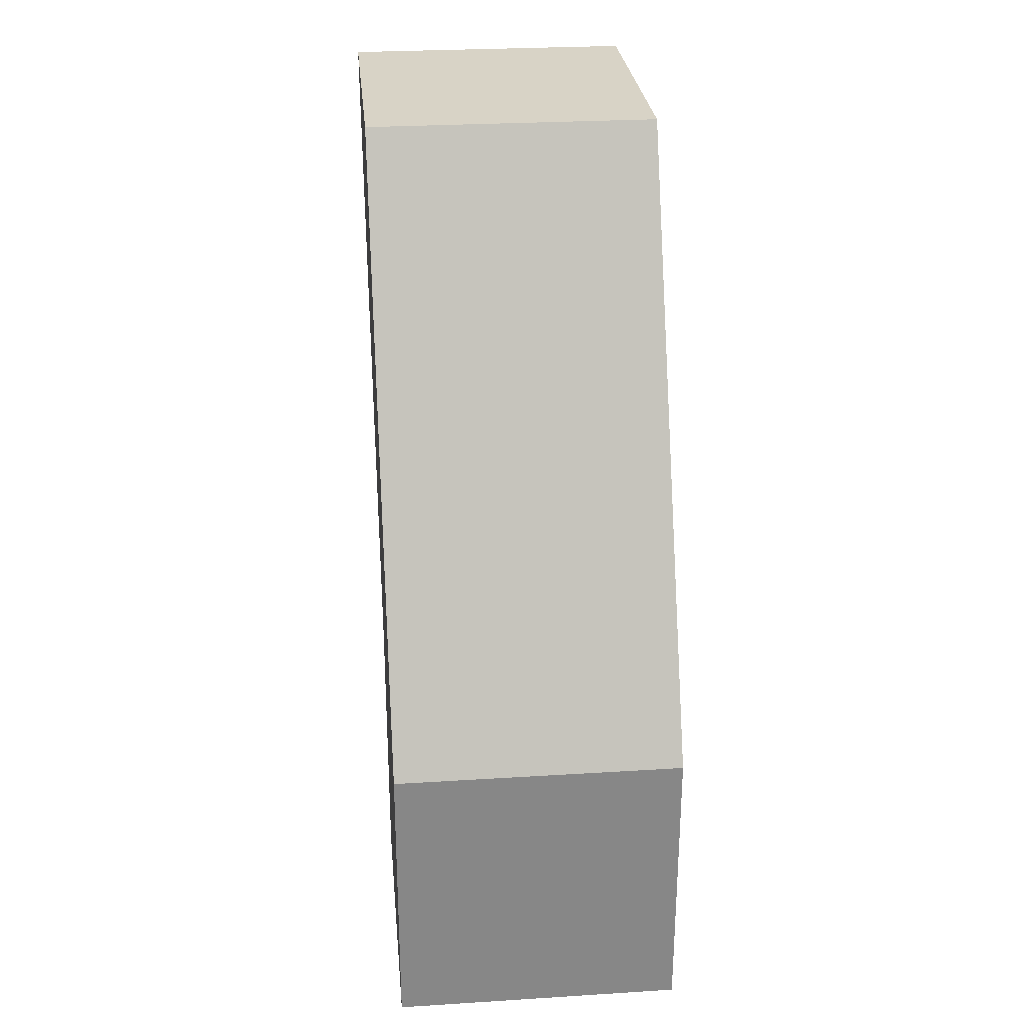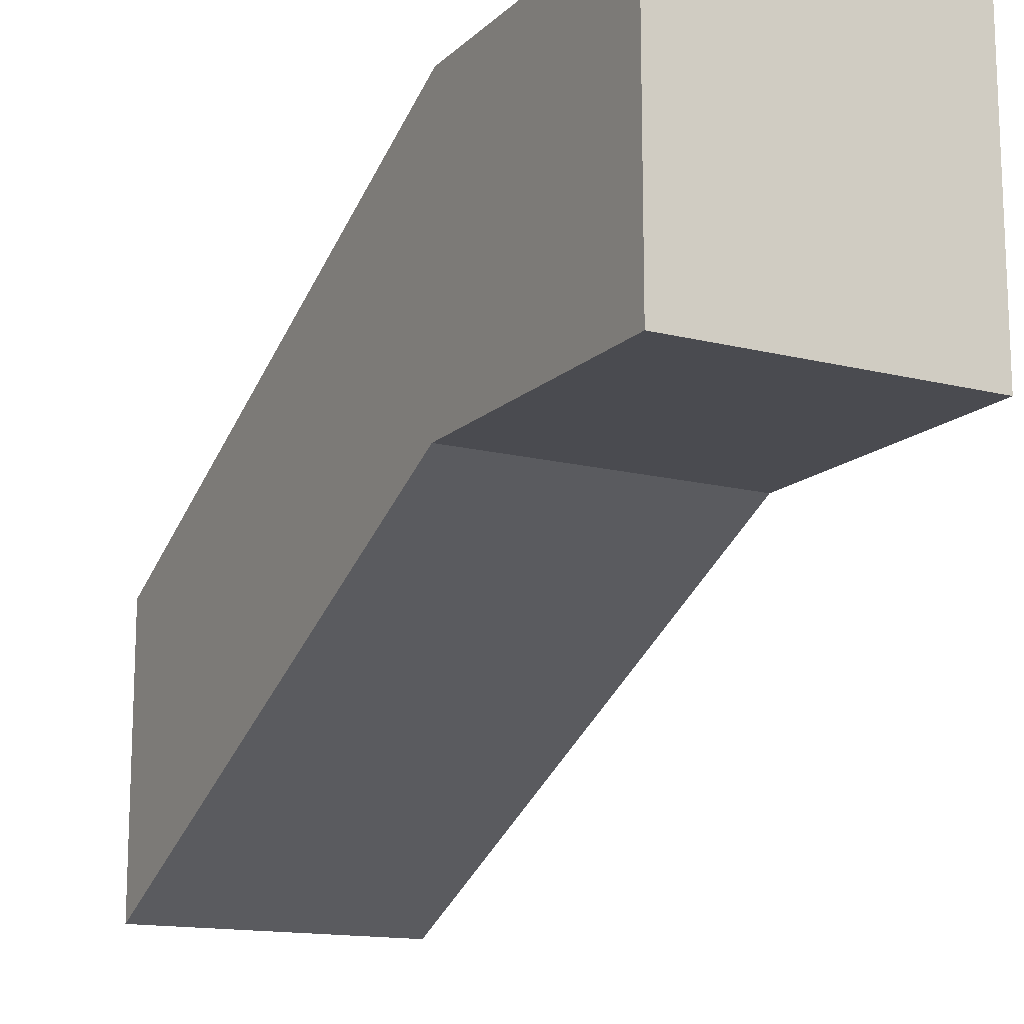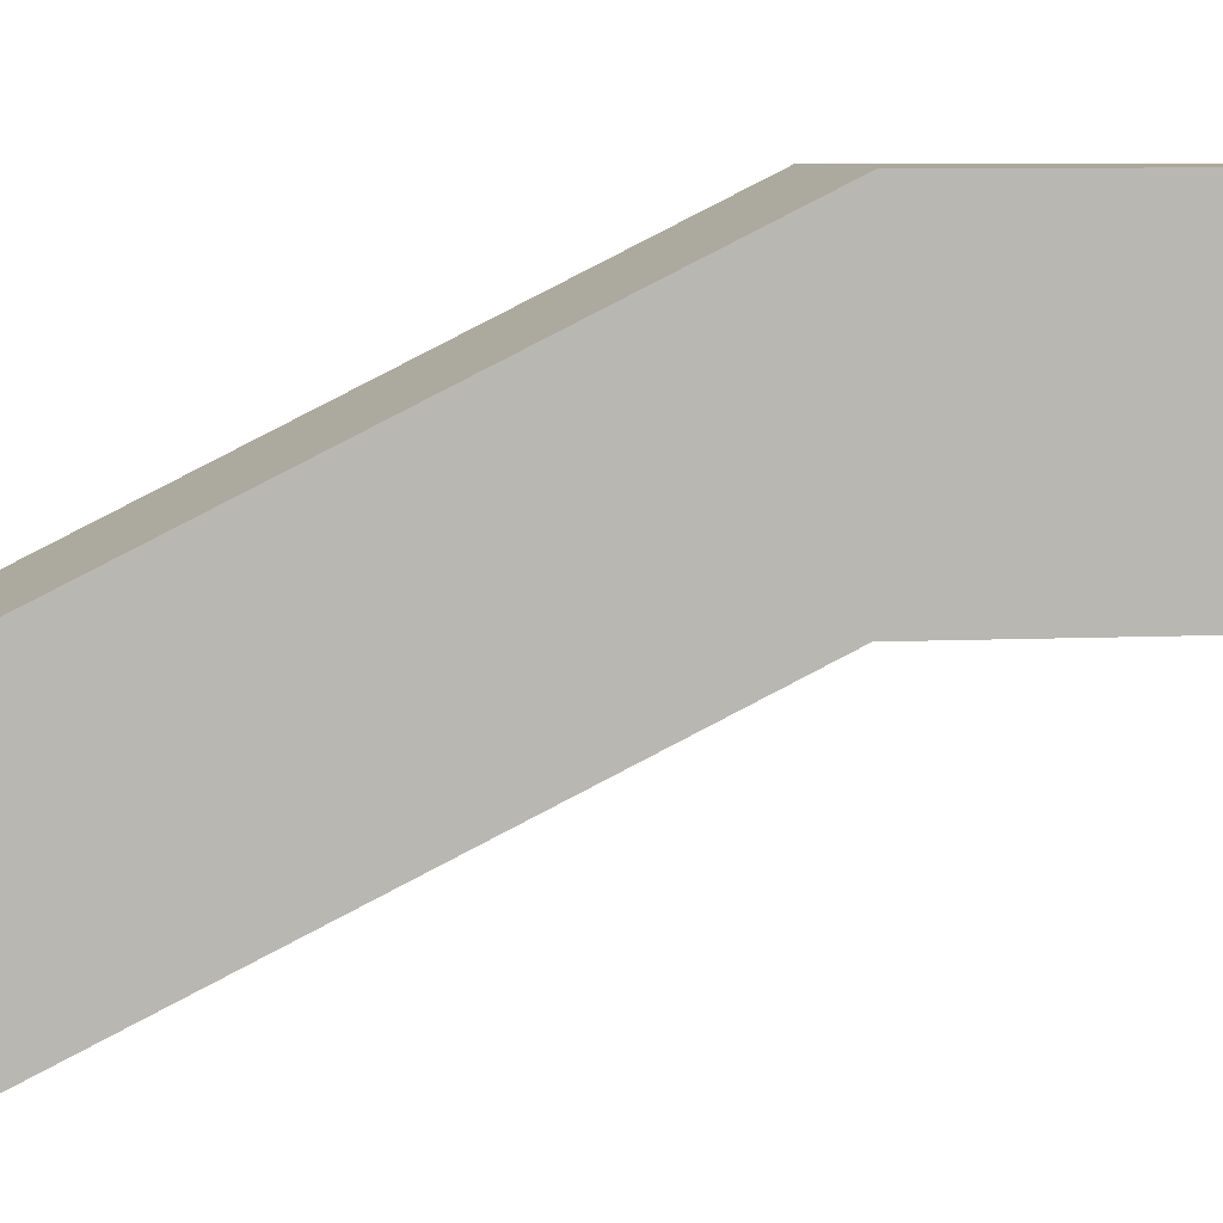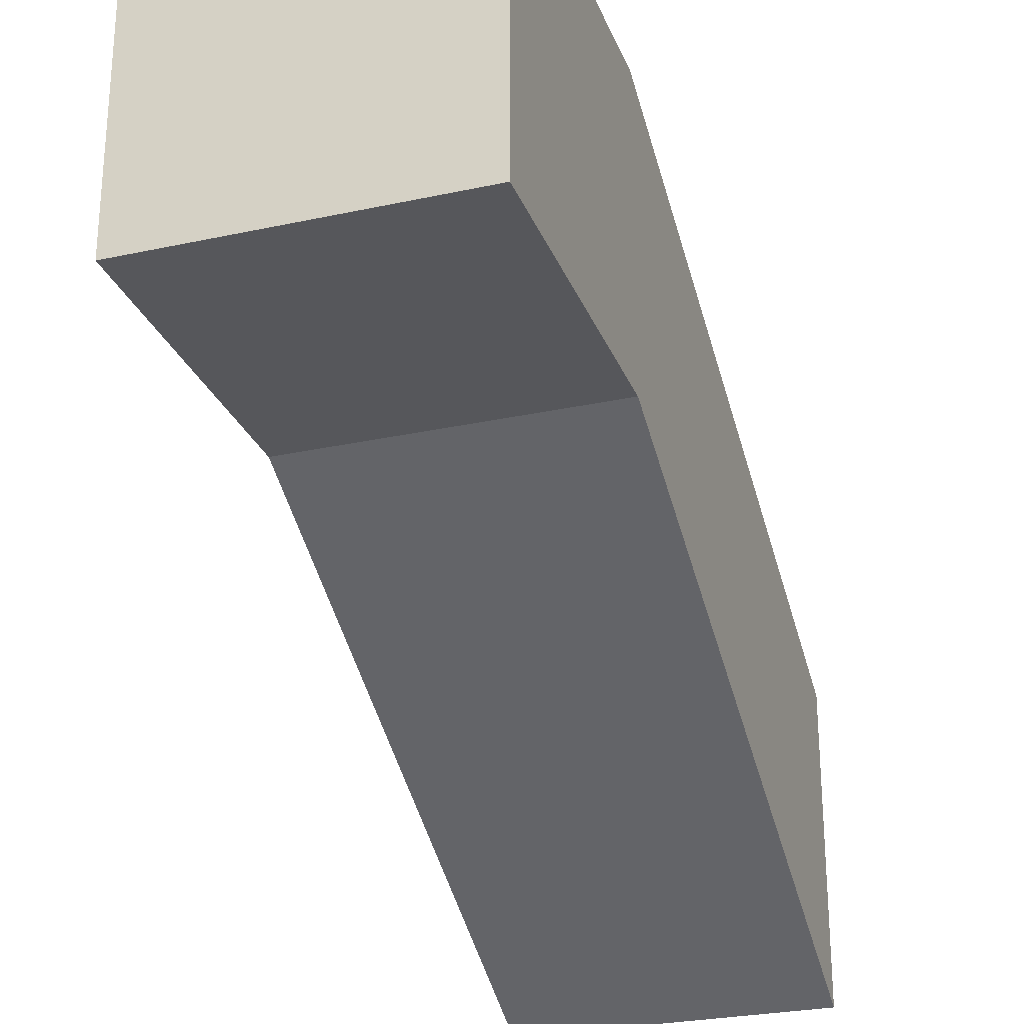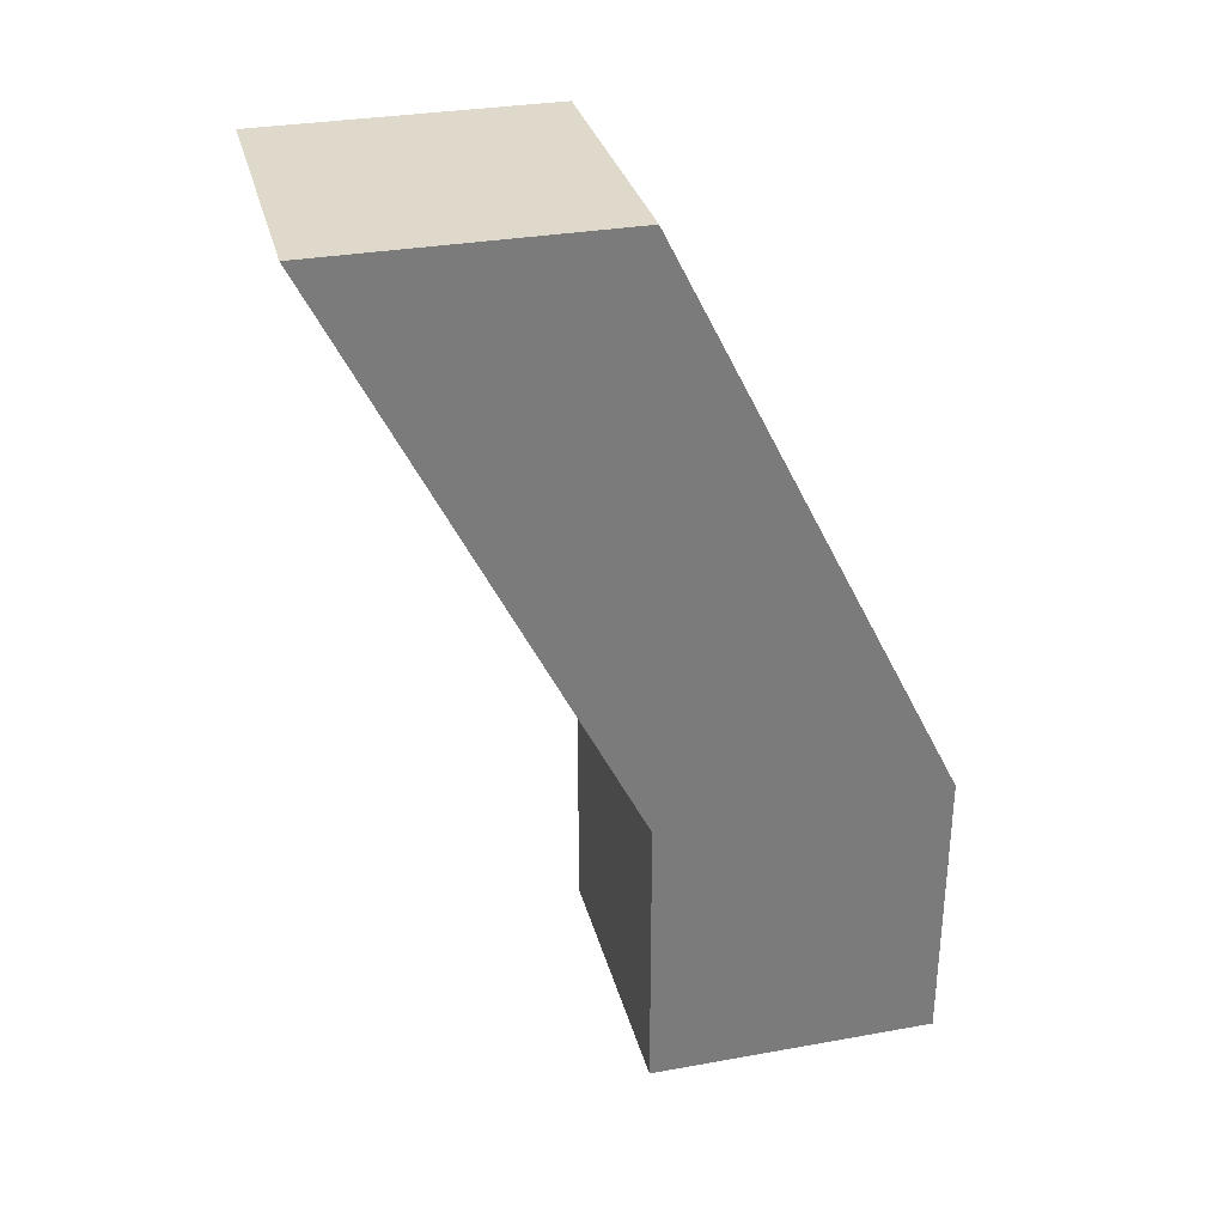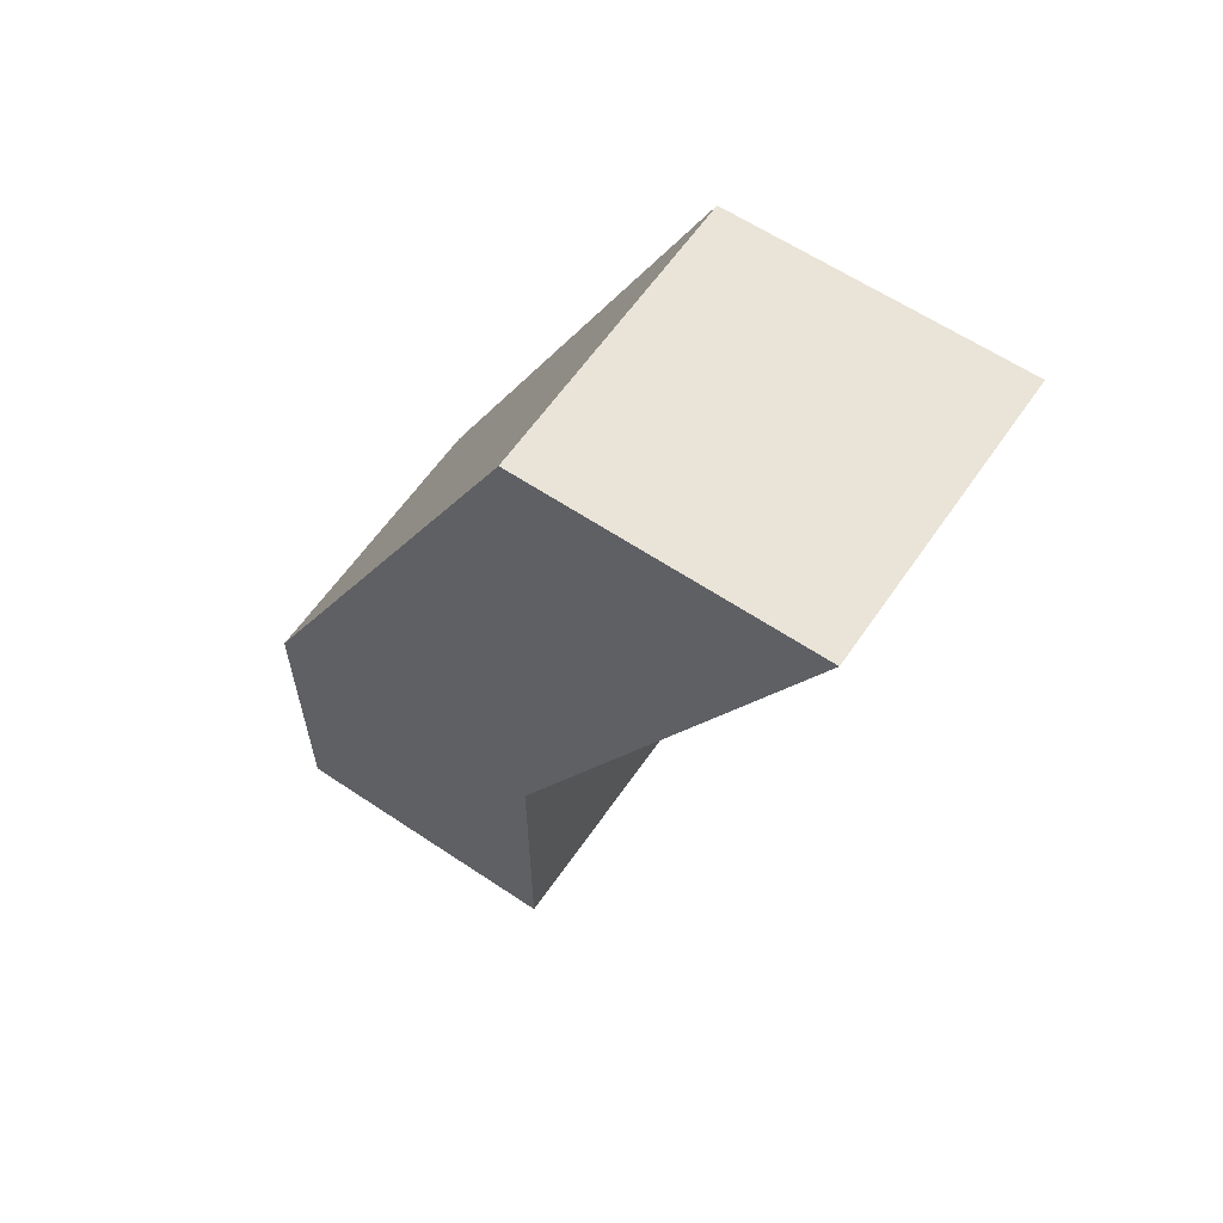
<metadata>
{"format":"obj","ext":"obj","renderer":"f3d","projection":"perspective","resolution":1024,"background":"white","views":[{"elev":27.9,"azim":174.6,"up":"+Z"},{"elev":-14.5,"azim":151.2,"up":"+Y"},{"elev":8.5,"azim":83.2,"up":"+Y"},{"elev":-27.1,"azim":-161.4,"up":"+Y"},{"elev":31.7,"azim":75.8,"up":"+Z"},{"elev":61.1,"azim":-55.6,"up":"+Z"}]}
</metadata>
<code>
g pb_Mesh51880
v 2 14 -2
v 6.139e-06 14 -2
v 2 16 -2
v 6.139e-06 16 -2
v 6.139e-06 14 -2
v 1.782e-05 16 -6
v 6.139e-06 16 -2
v 1.782e-05 18 -6
v 2.366e-05 16 -8
v 2 16 -8
v 2.366e-05 18 -8
v 2 18 -8
v 2 16 -6
v 2 14 -2
v 2 18 -6
v 2 16 -2
v 2 16 -2
v 6.139e-06 16 -2
v 2 18 -6
v 1.782e-05 18 -6
v 2 16 -6
v 1.782e-05 16 -6
v 2 14 -2
v 6.139e-06 14 -2
v 1.782e-05 16 -6
v 2 16 -6
v 2.366e-05 16 -8
v 2 16 -8
v 2.366e-05 18 -8
v 2.366e-05 16 -8
v 2 16 -8
v 2 18 -8
v 2 18 -6
v 1.782e-05 18 -6
v 2 18 -8
v 2.366e-05 18 -8
g pb_Mesh51880_0
f 3 2 1
f 3 4 2
f 7 6 5
f 7 8 6
f 11 10 9
f 11 12 10
f 15 14 13
f 15 16 14
f 19 18 17
f 19 20 18
f 23 22 21
f 23 24 22
f 27 26 25
f 27 28 26
f 29 6 8
f 29 30 6
f 31 15 13
f 31 32 15
f 35 34 33
f 35 36 34

</code>
